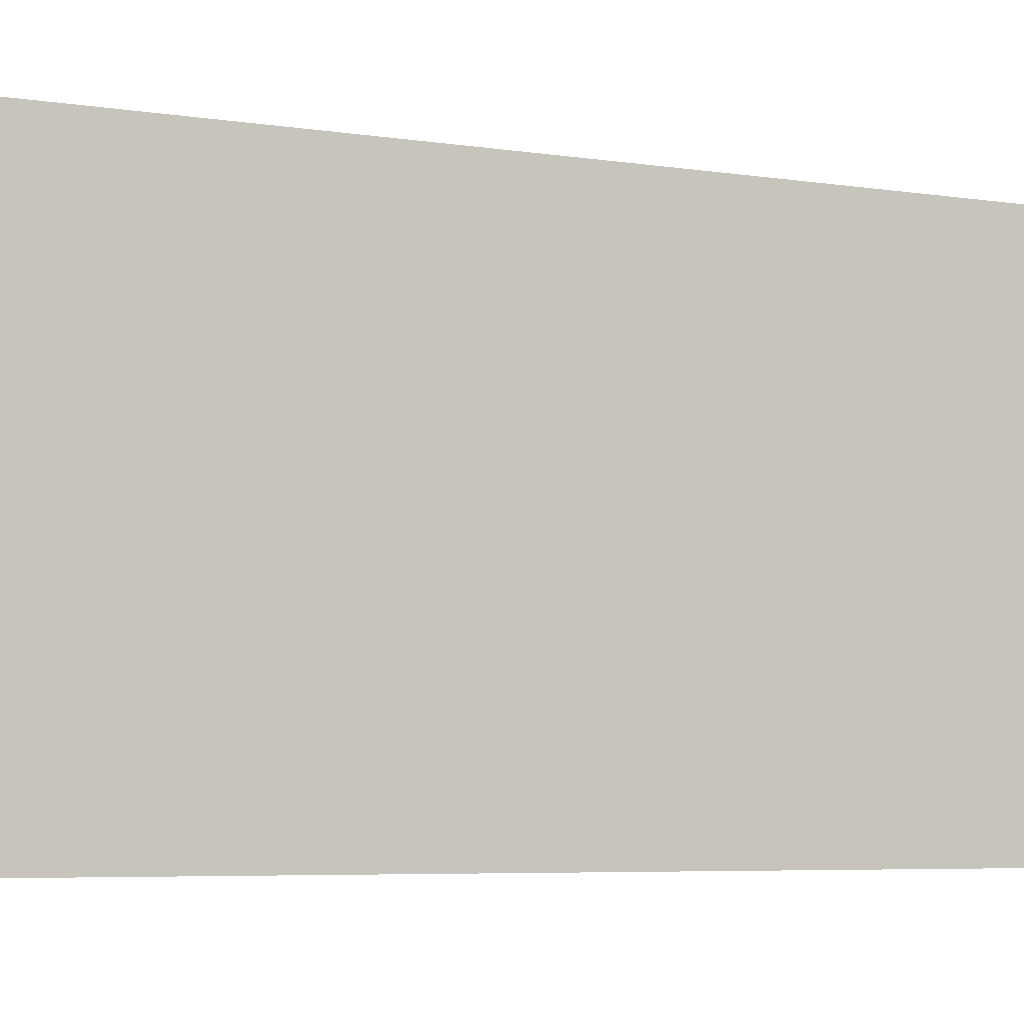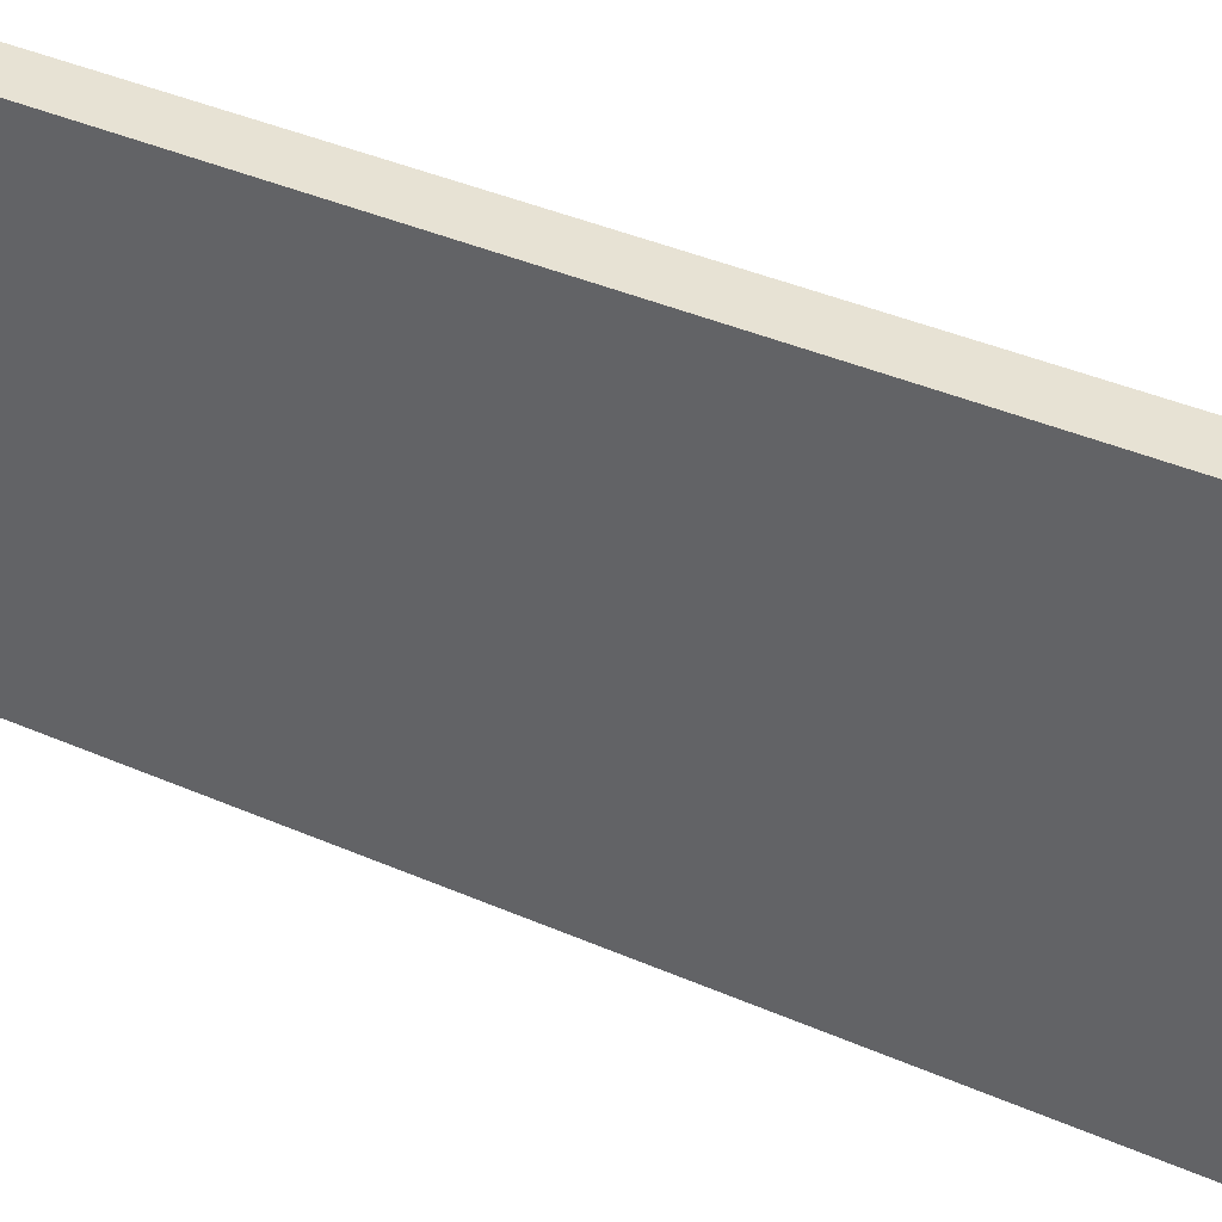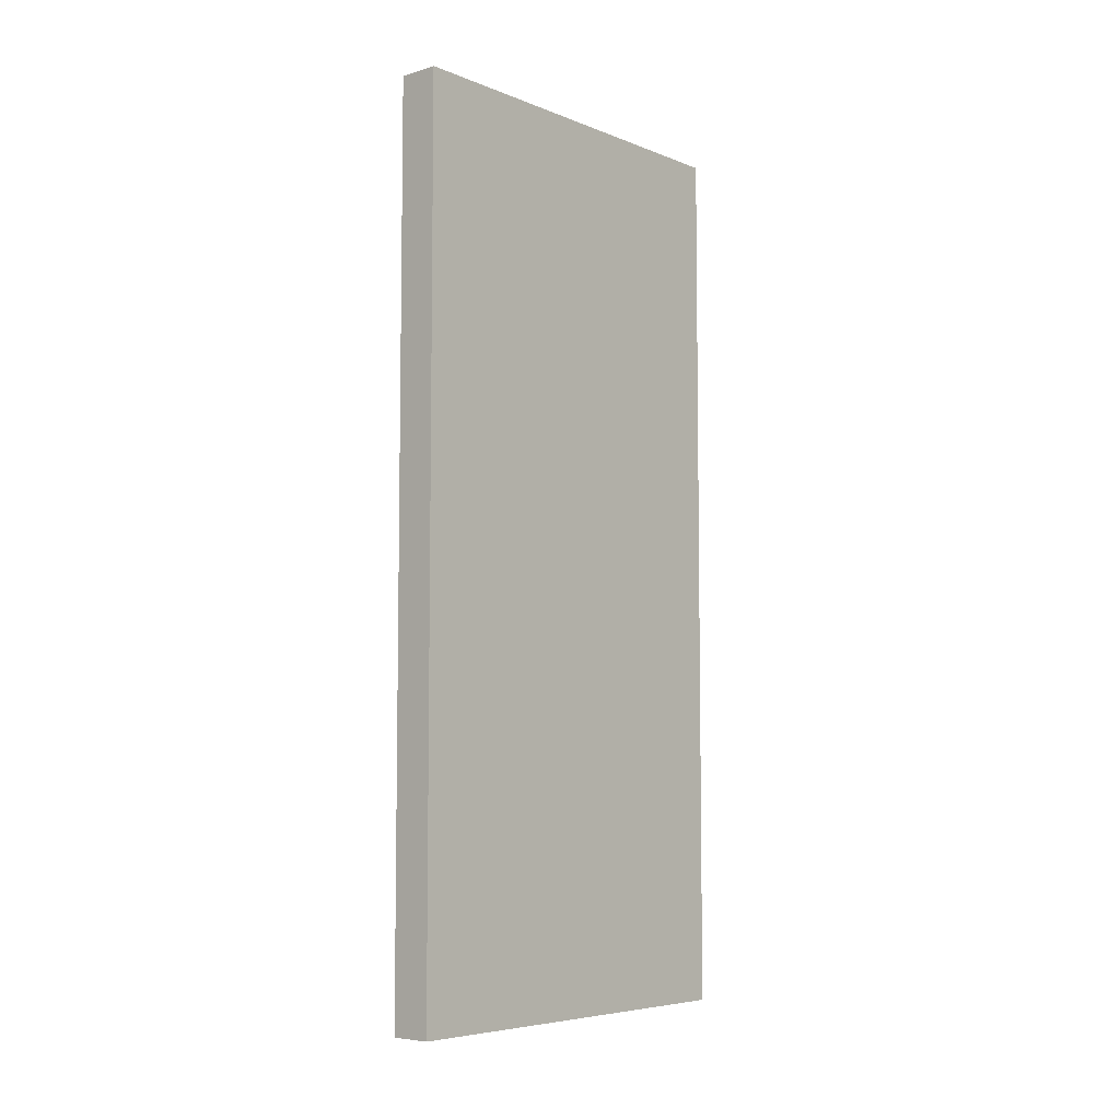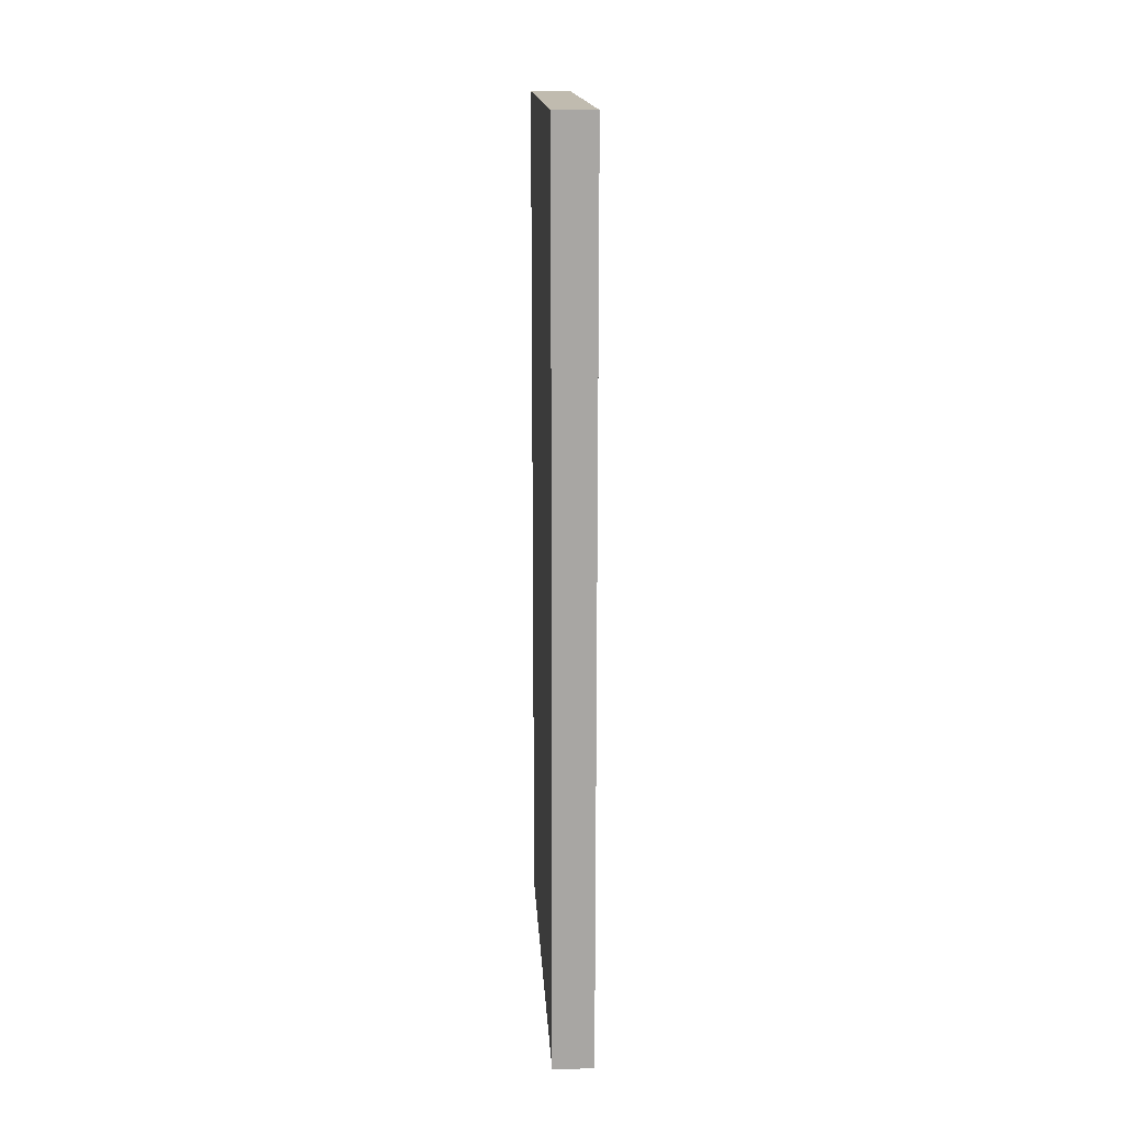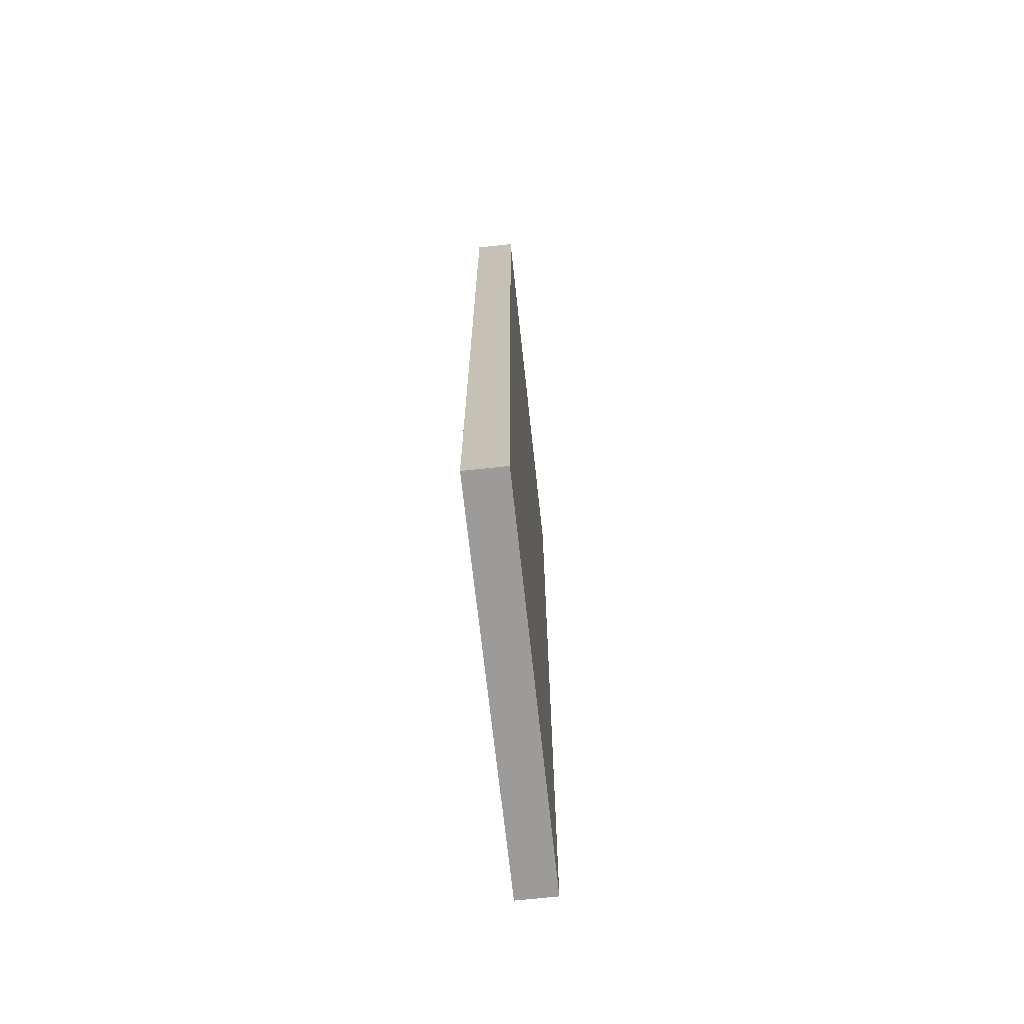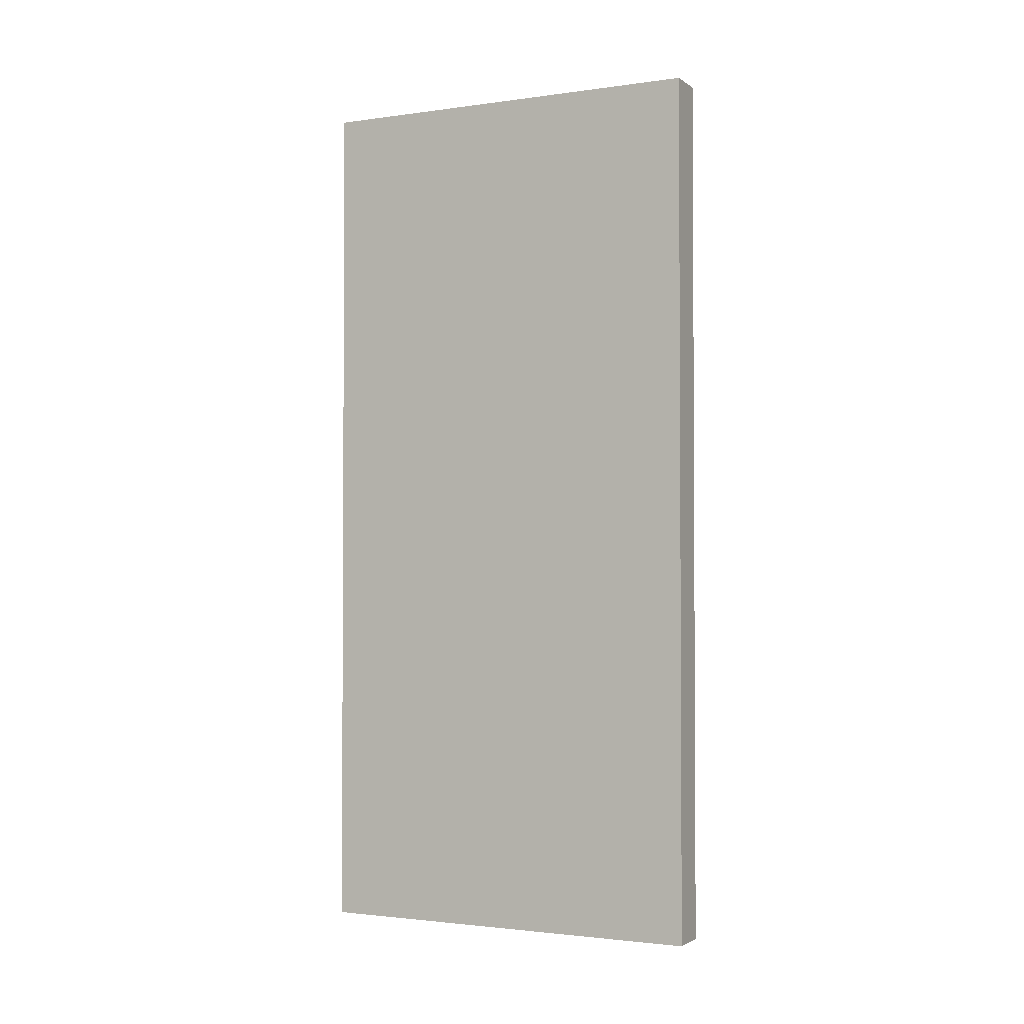
<metadata>
{"format":"obj","ext":"obj","renderer":"f3d","projection":"perspective","resolution":1024,"background":"white","views":[{"elev":-5.1,"azim":61.8,"up":"+Z"},{"elev":39.8,"azim":118.4,"up":"+Z"},{"elev":-6.2,"azim":-138.9,"up":"+Y"},{"elev":16.0,"azim":-3.2,"up":"+Y"},{"elev":-69.8,"azim":-173.8,"up":"+Y"},{"elev":-2.0,"azim":-63.7,"up":"+Y"}]}
</metadata>
<code>
o Plane.005
v 10 -11 -3
v 10 -11 7
v 10 11 -3
v 10 11 7
v 11 -11 -3
v 11 -11 7
v 11 11 -3
v 11 11 7
f 1 2 4 3
f 5 7 8 6
f 3 4 8 7
f 2 1 5 6
f 4 2 6 8
f 1 3 7 5

</code>
